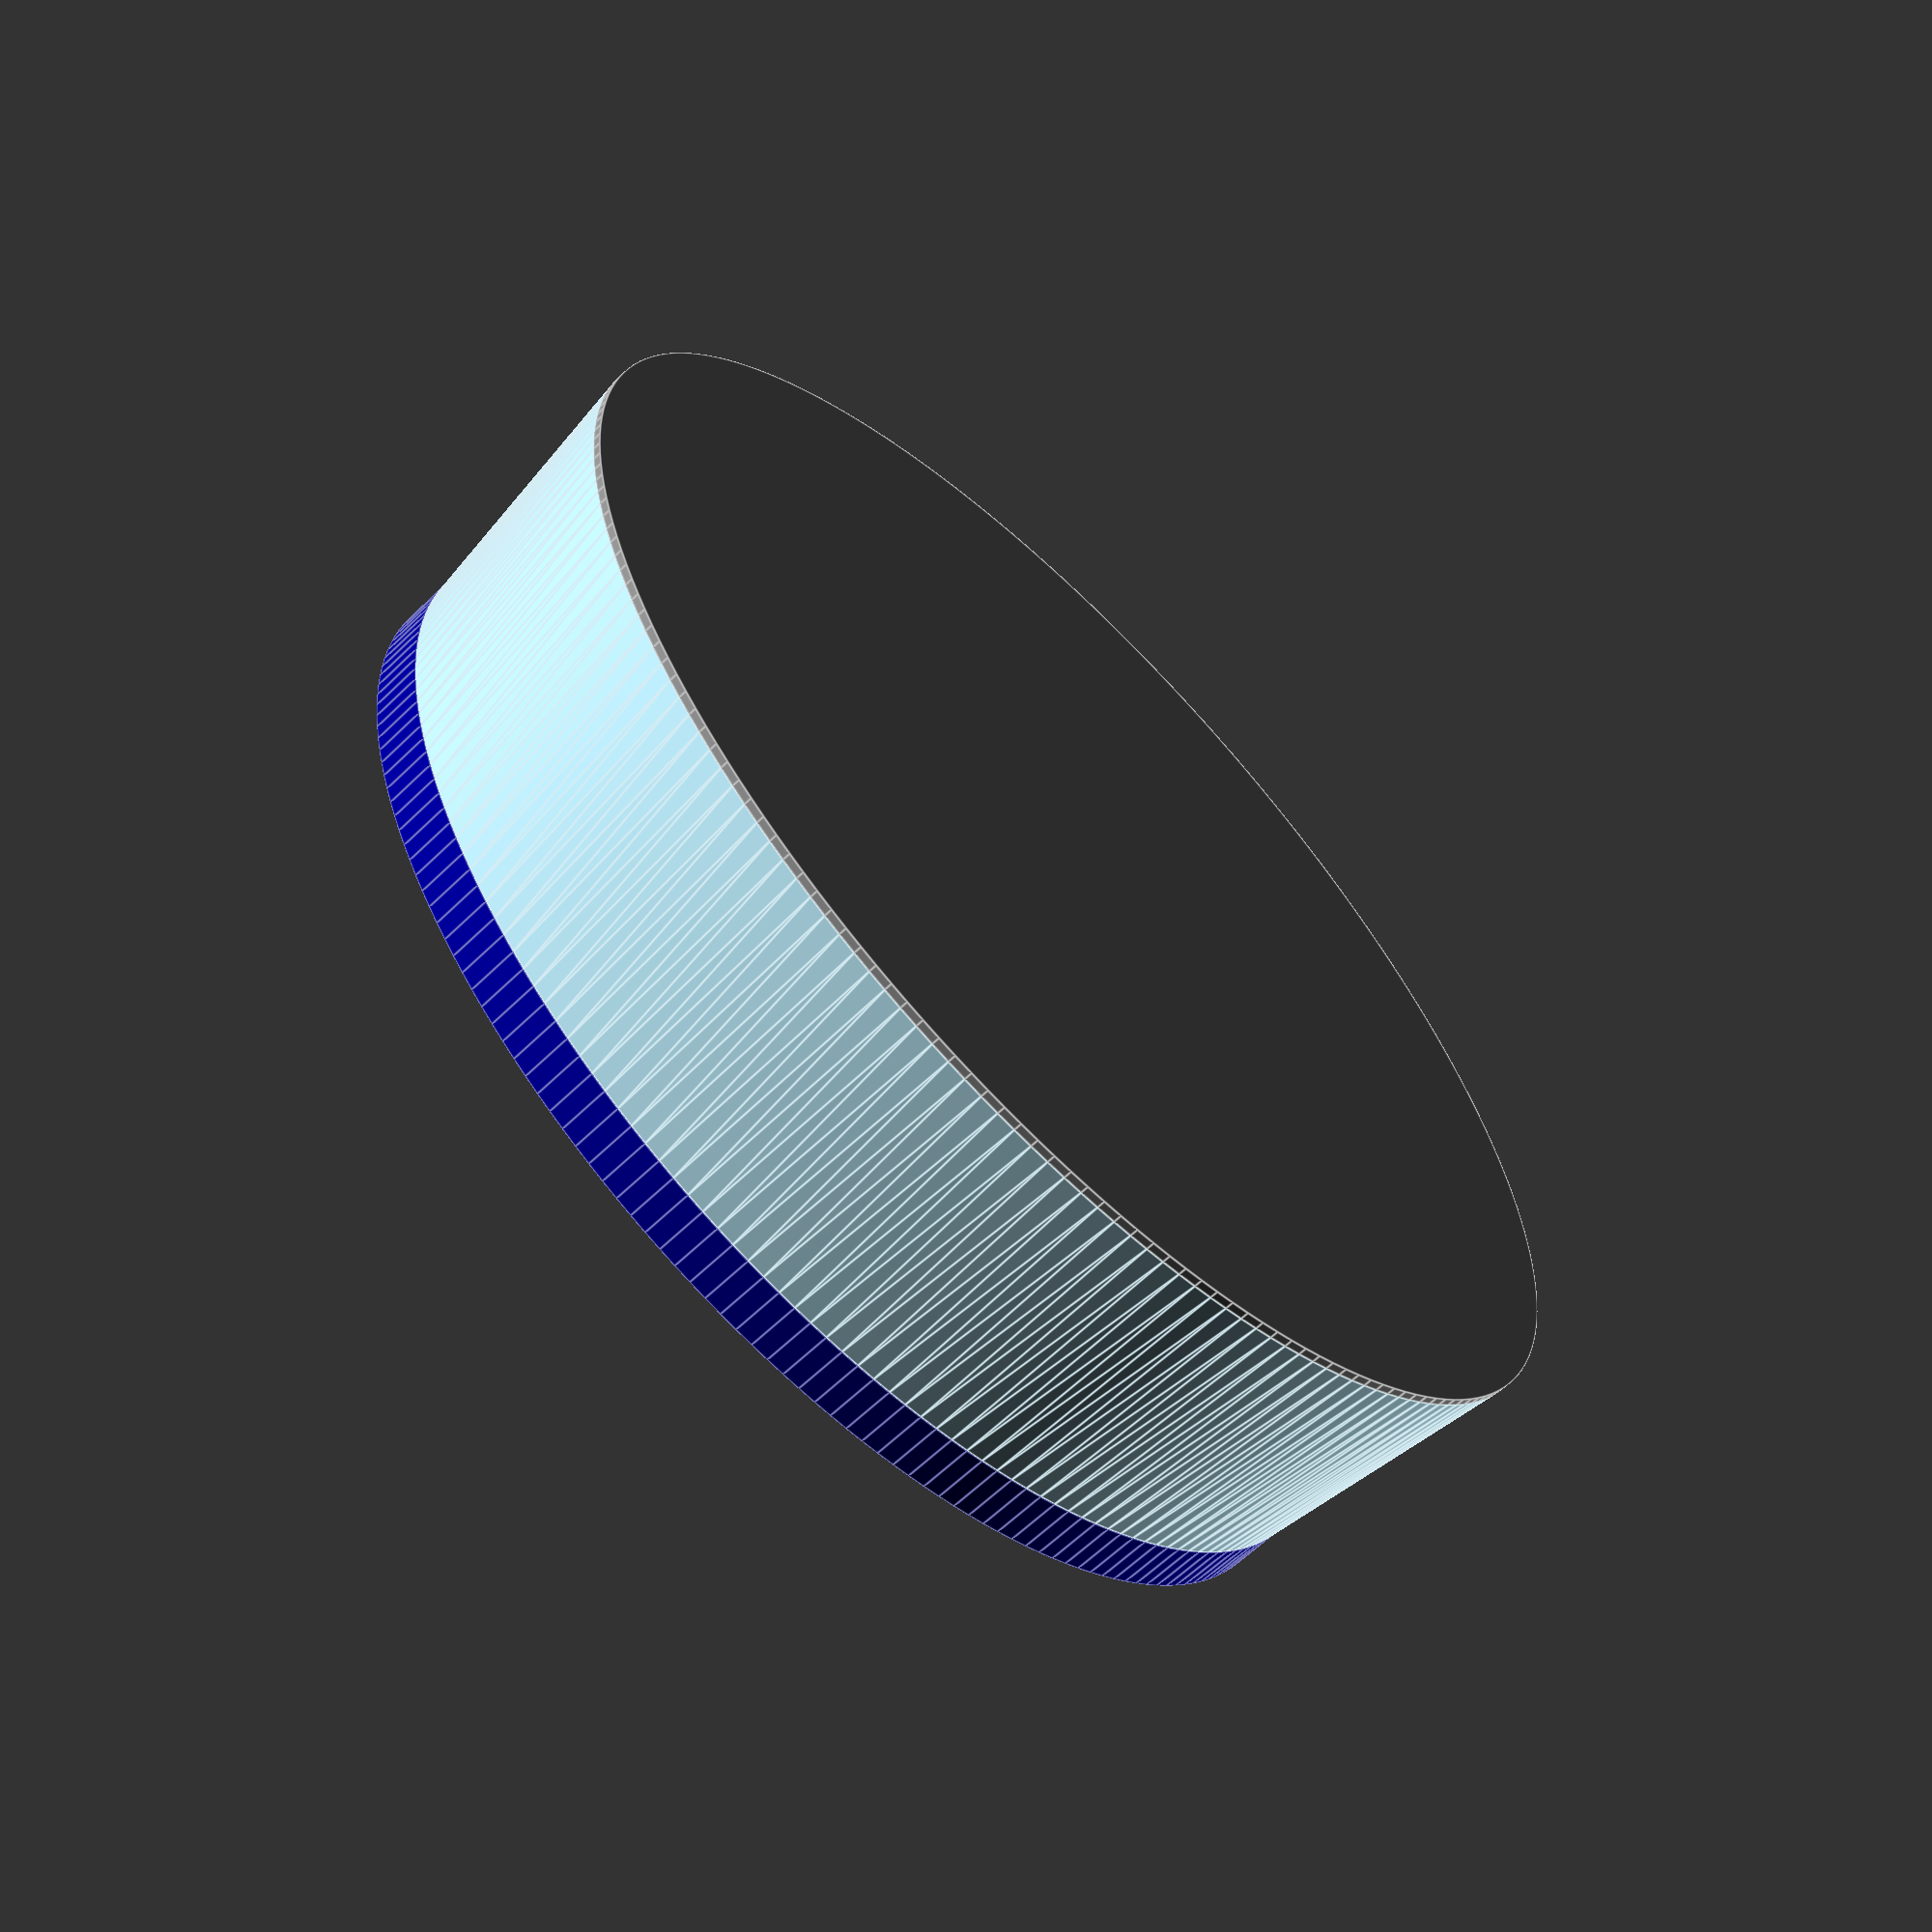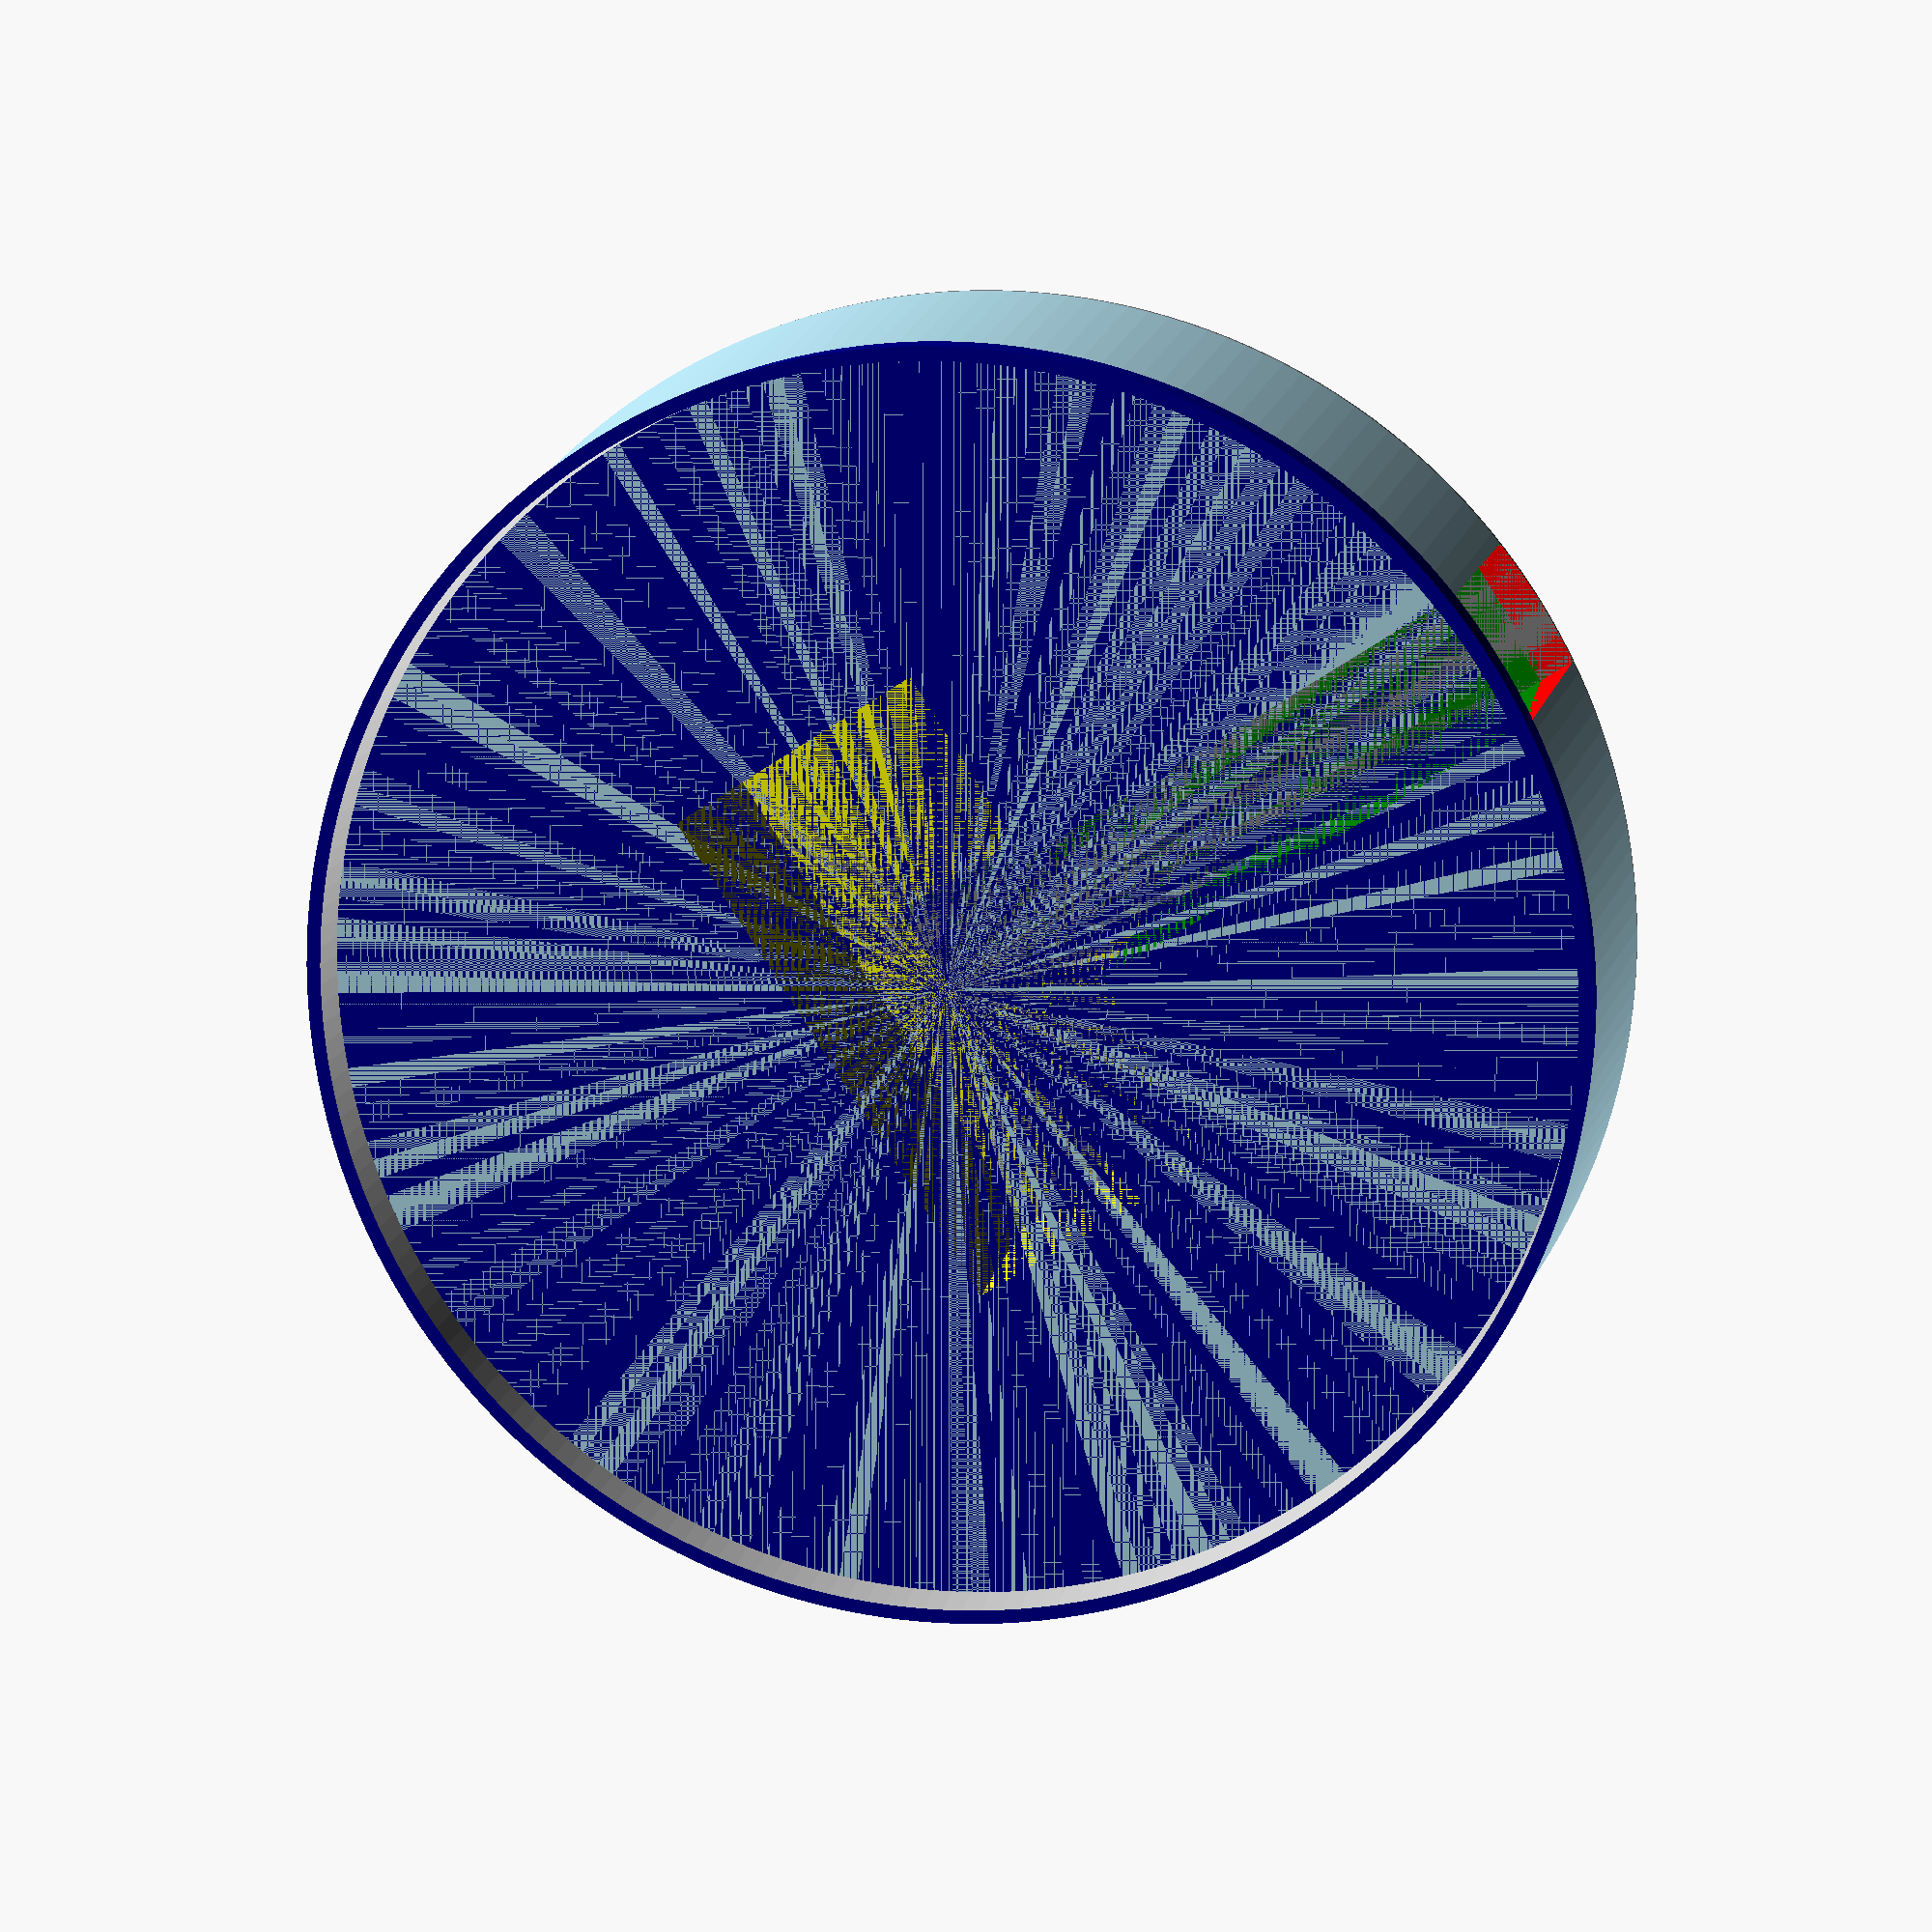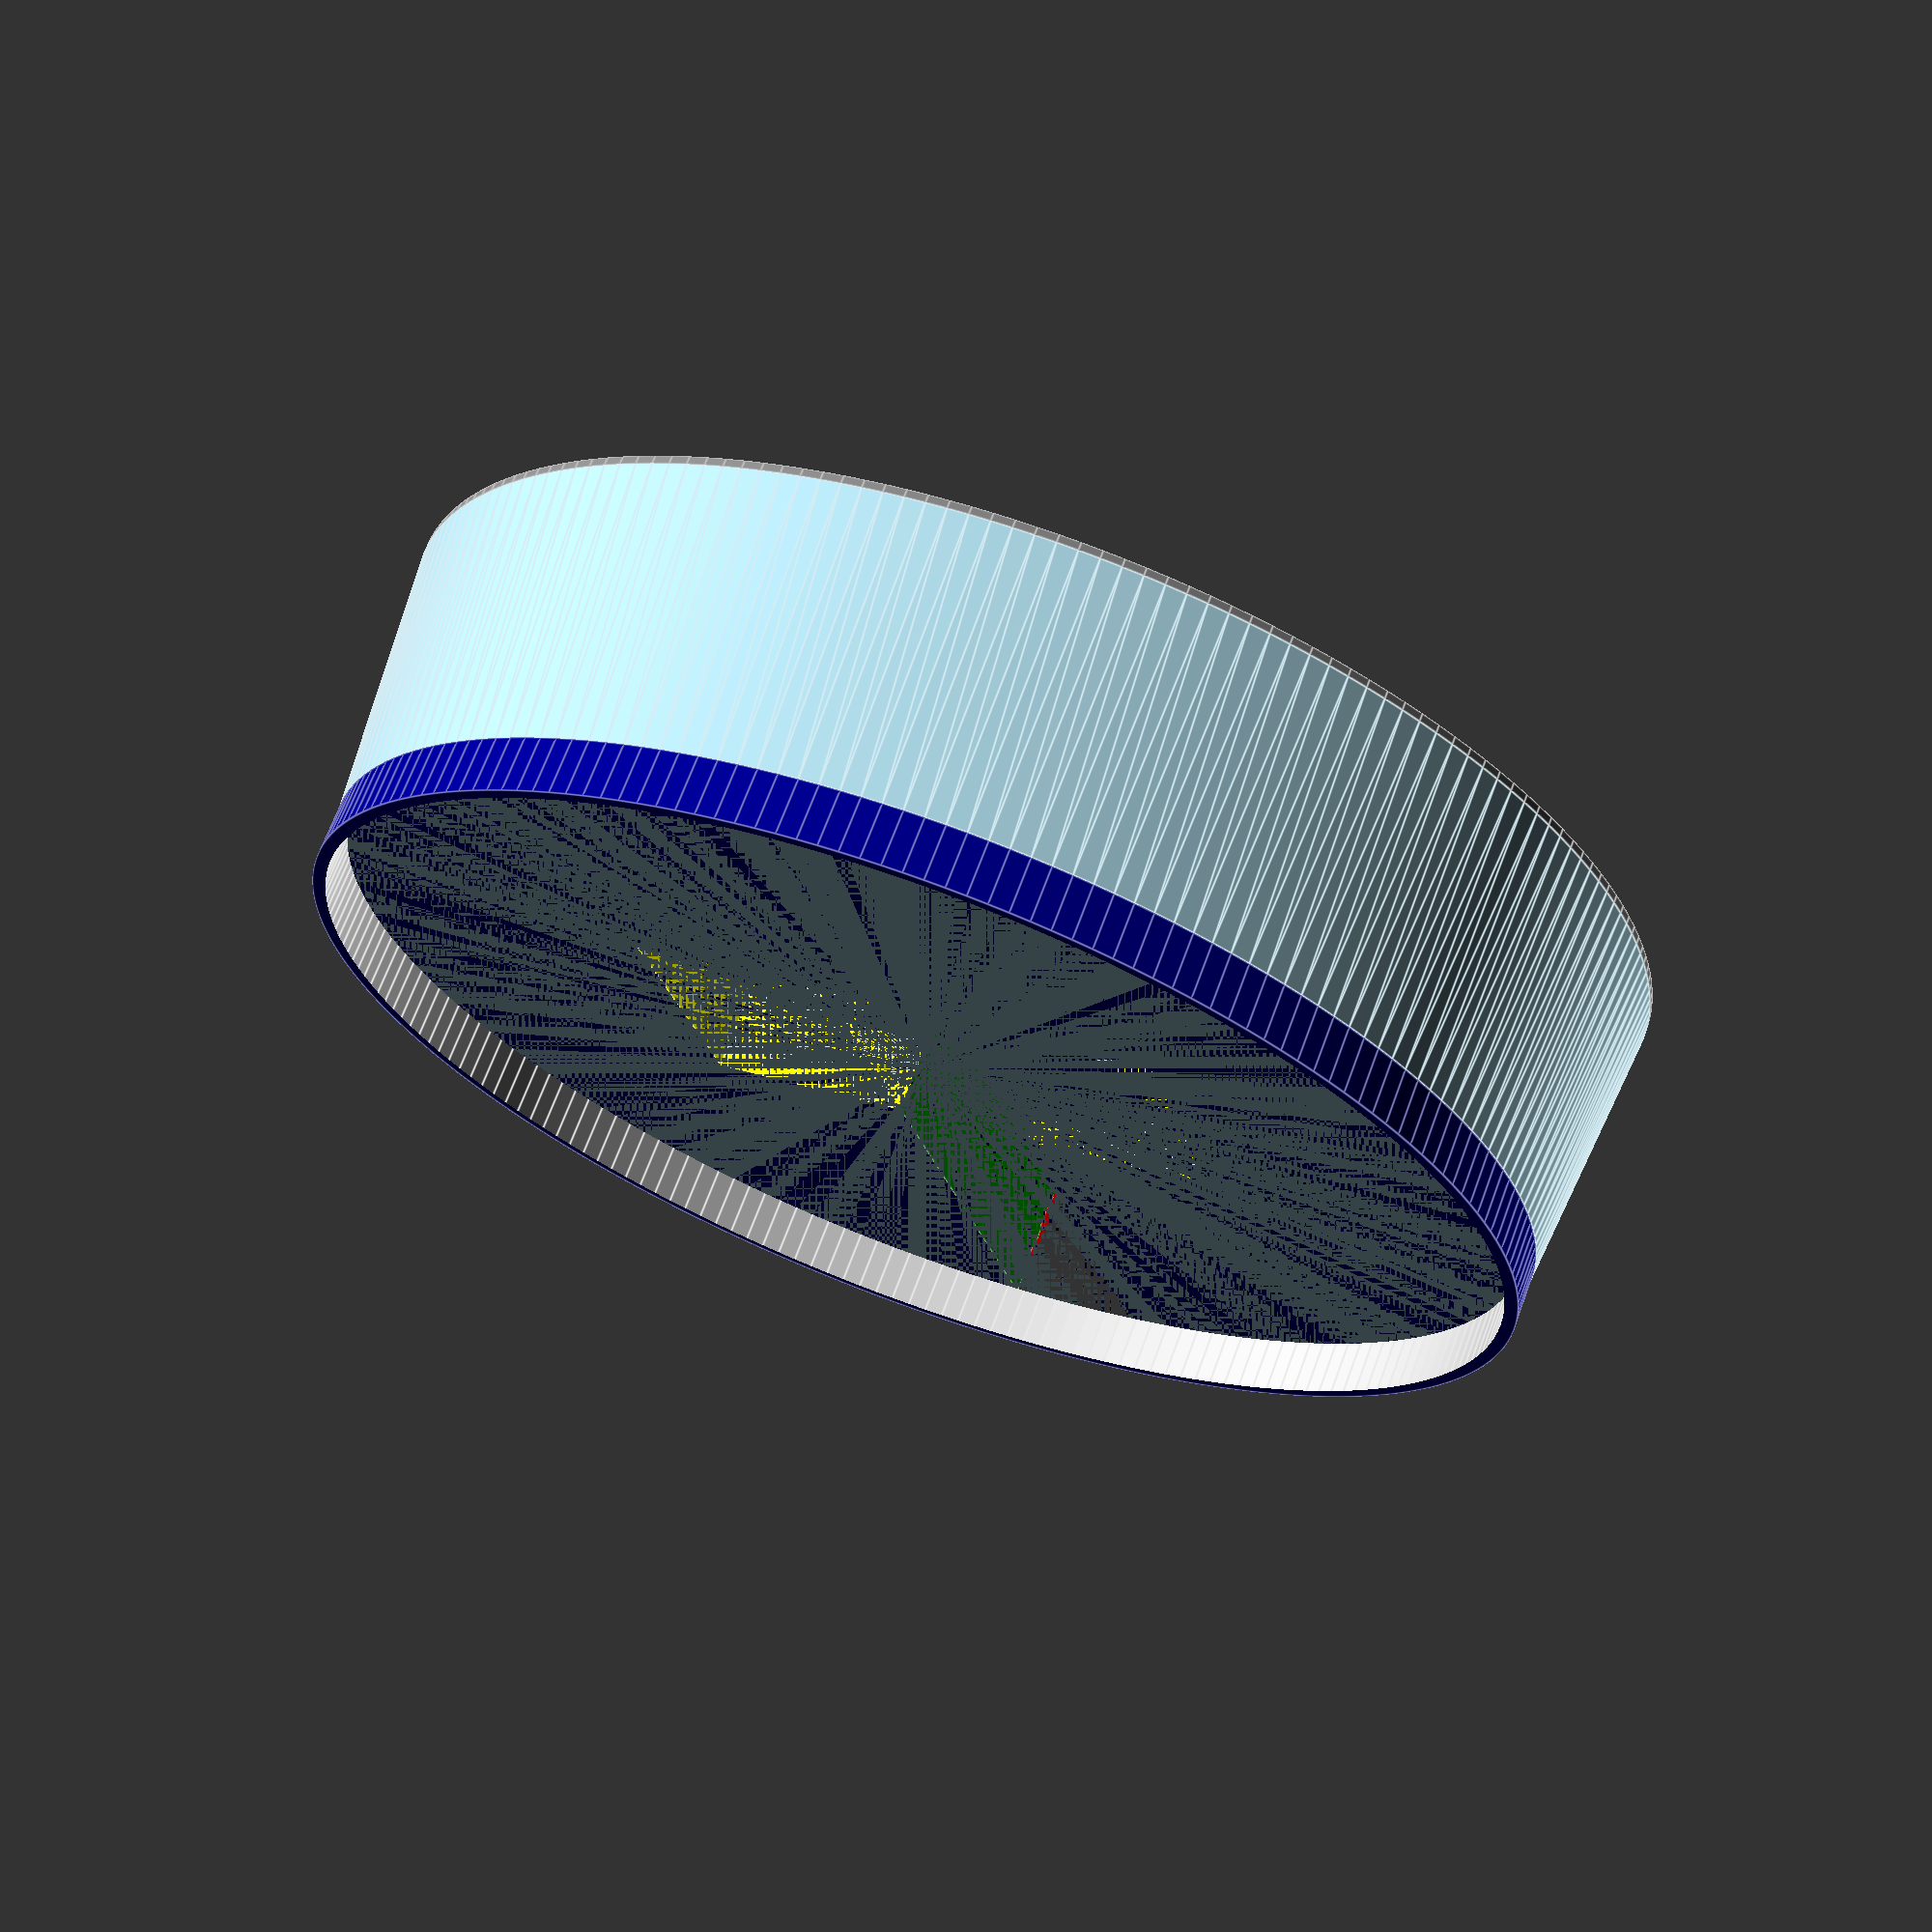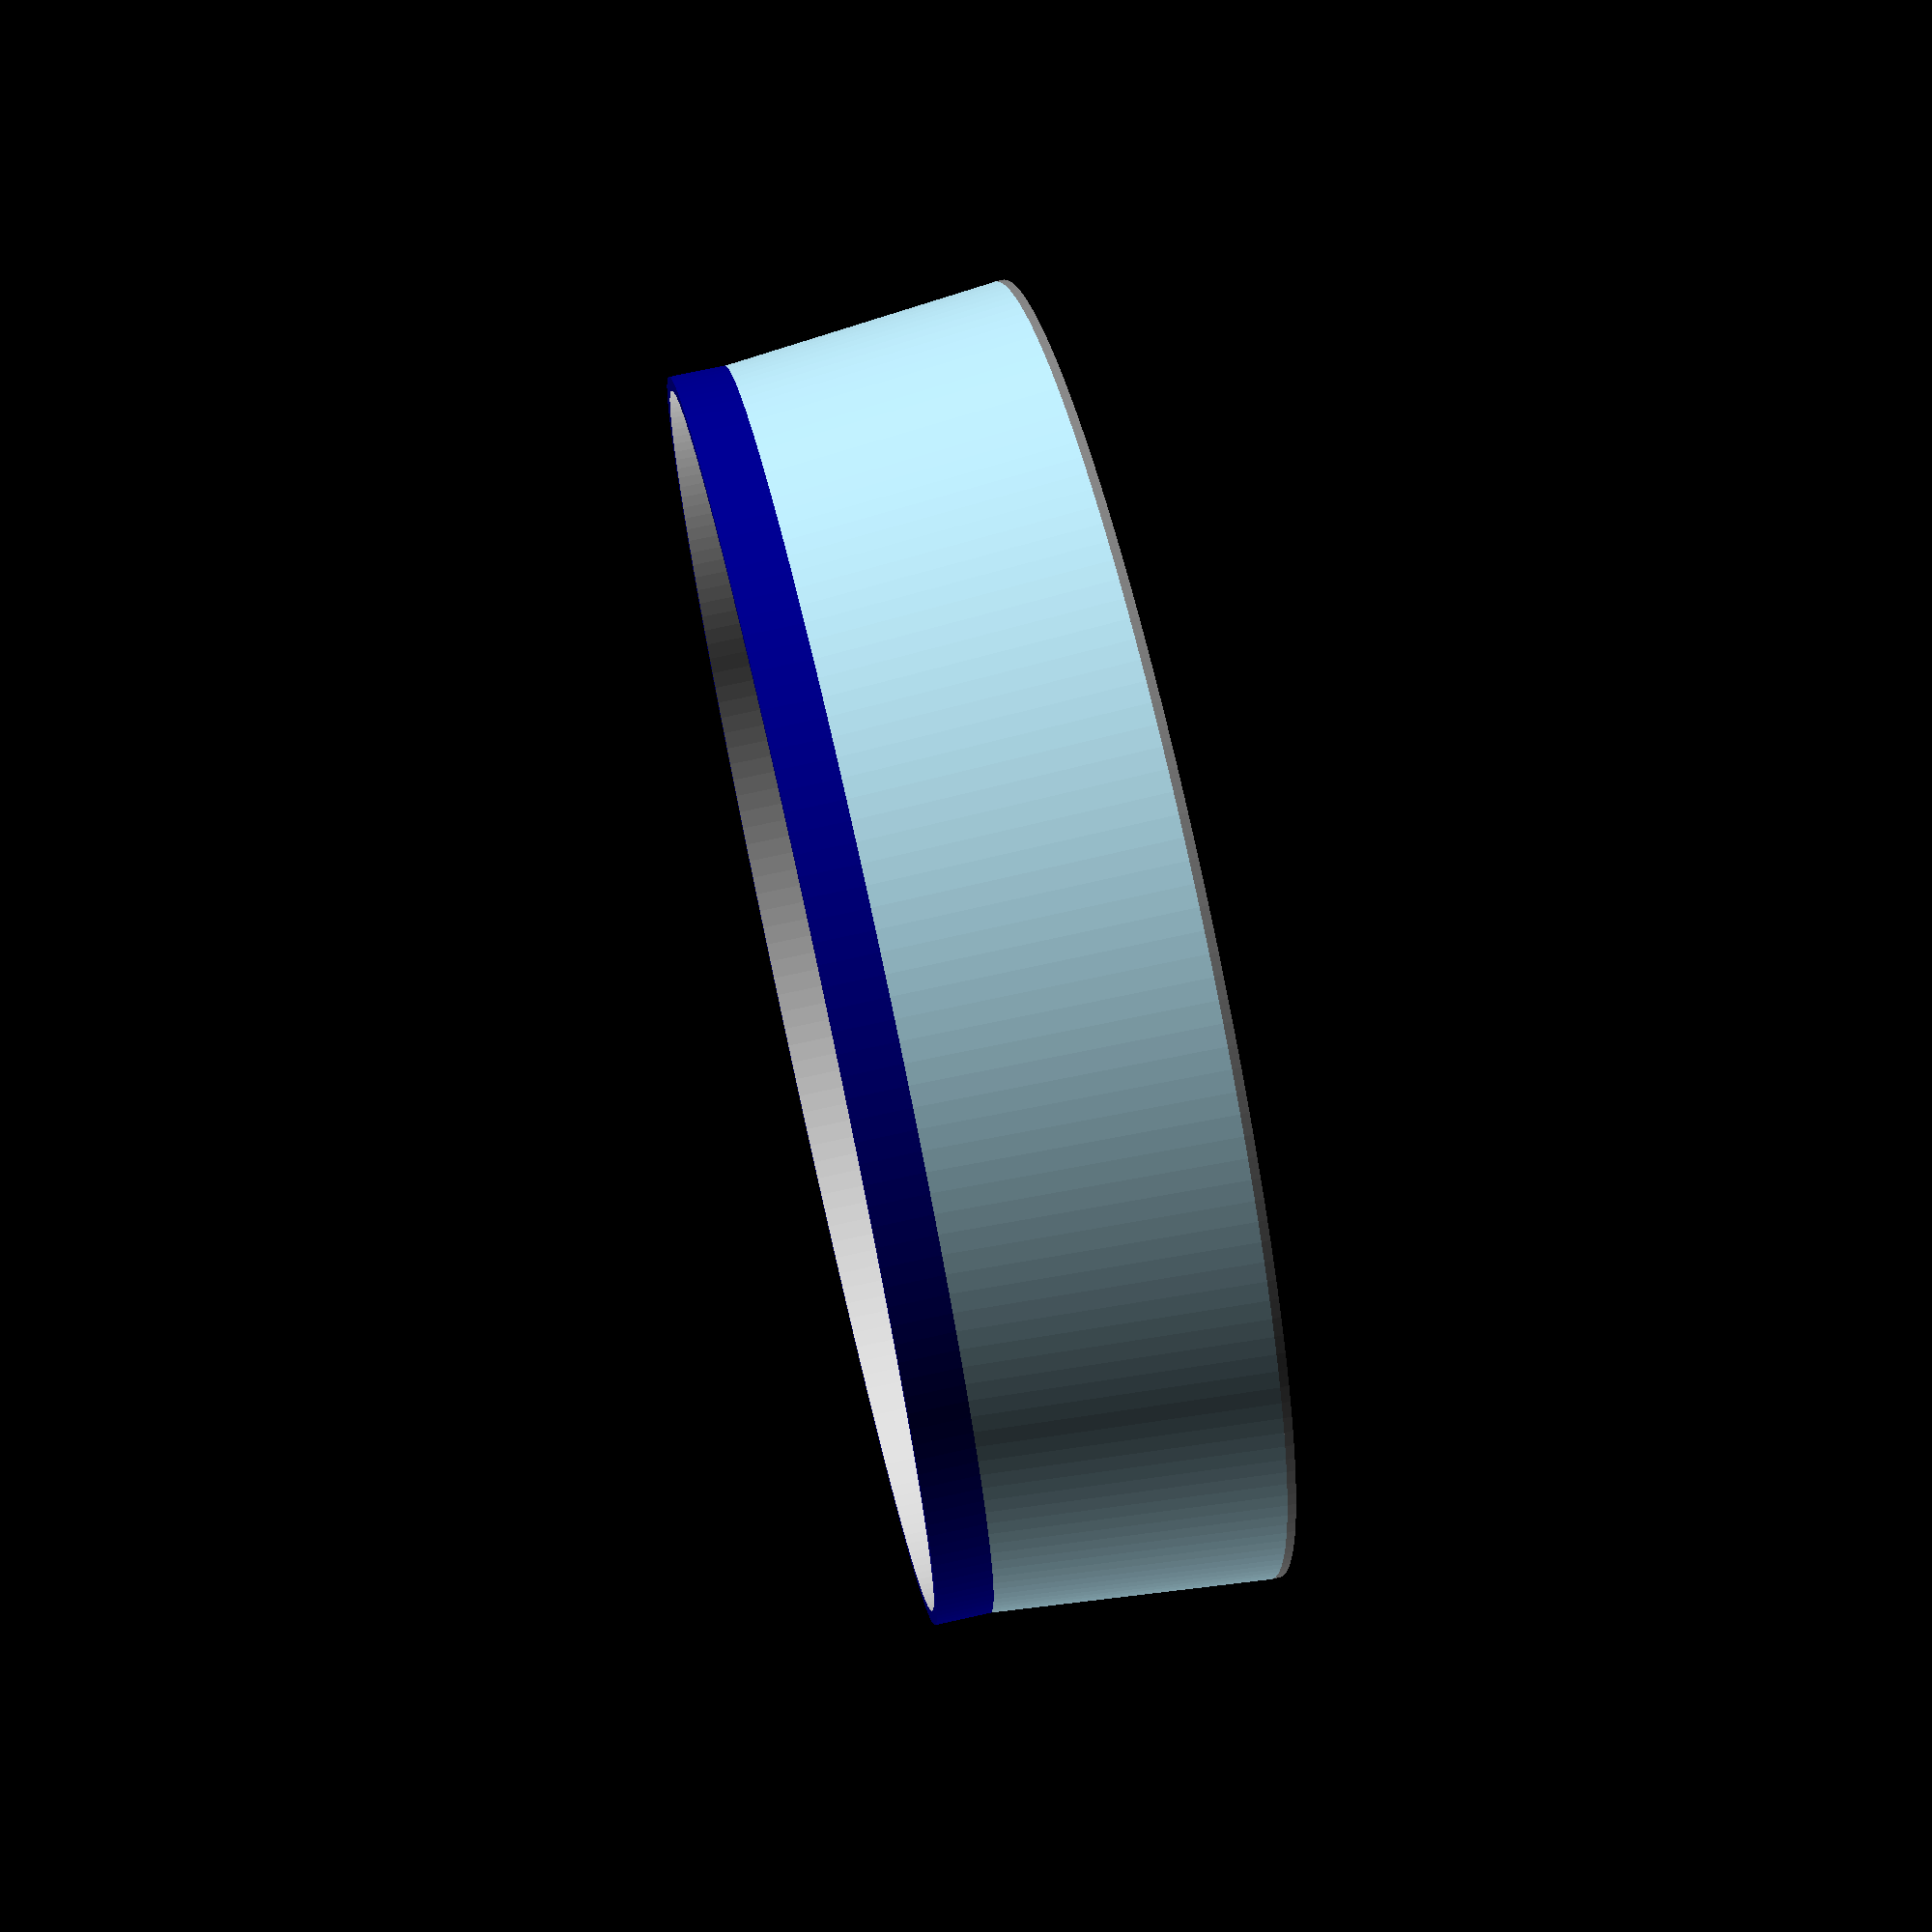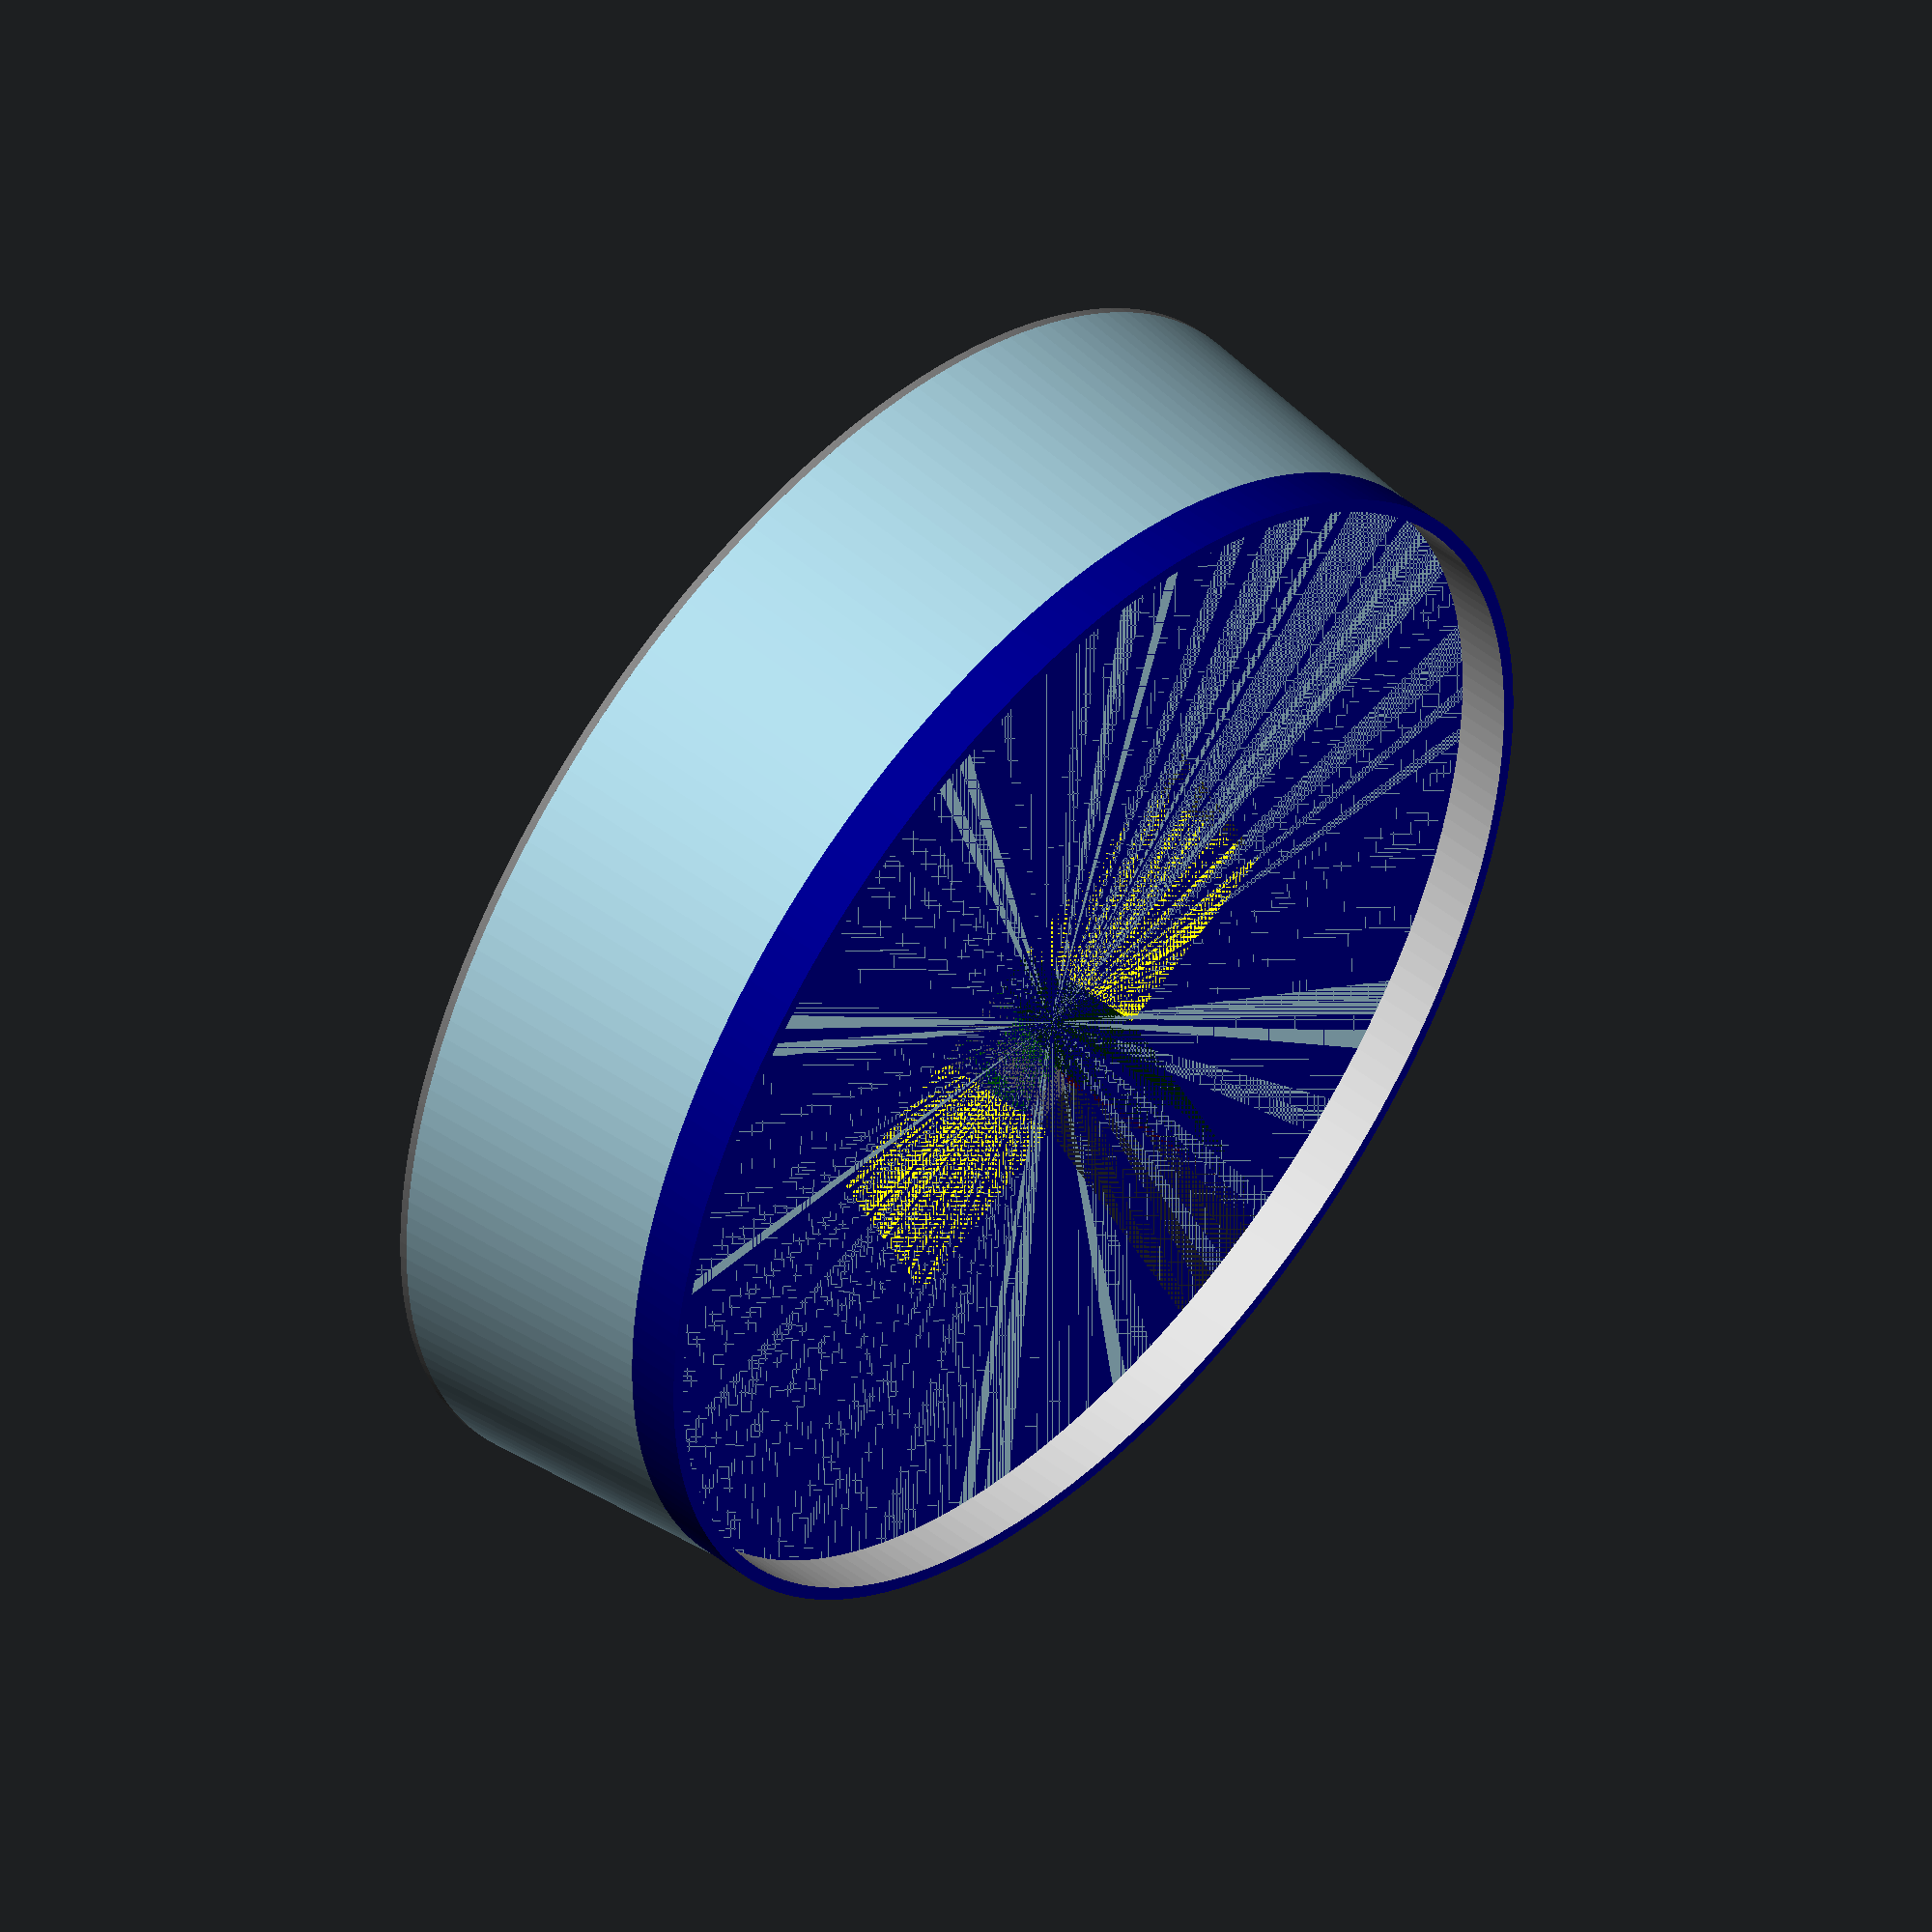
<openscad>
// Parameters for the base
base_z_height = 20; // Adjustable height of the base
top_diameter = 91;
bottom_diameter = 95;
wall_thickness = 1;
cutout_width = 10;  // Width of the wire cutout (adjusted from diameter)
cutout_length = 10;  // Length of the wire cutout
cutout_depth = 6; // Depth of the cutout from the edge
cutout_height = 20; // Depth of the cutout into the Z axis
top_thickness = 0.6; // Thickness of the top surface

// New parameter for adjustable base thickness
base_thickness = 0.6; // Adjust this value to change the thickness of the base

// Parameters for the rectangular cutouts
rect_cutout1_width = 40;  // Width of the first rectangular cutout
rect_cutout1_length = 20;  // Length of the first rectangular cutout
rect_cutout_height = base_z_height; // Height of the rectangular cutouts (cuts through the base)

// Parameters for the second rectangular cutout
rect_cutout2_width = 10;  // Width of the second rectangular cutout
rect_cutout2_length = 50;  // Length of the second rectangular cutout
// Position offsets for the second rectangular cutout
rect_cutout2_offset_x = 0;  // X offset for the second rectangular cutout
rect_cutout2_offset_y = 20;  // Y offset for the second rectangular cutout

// New parameter for X-axis offset of the first rectangular cutout
x_offset = -5; // Adjust this value for the X-axis offset

// Parameters for the new ring
ring_height = 4; // Height of the ring
ring_thickness = 2; // Thickness of the ring
ring_inner_diameter = 89; // Inner diameter of the ring
ring_outer_diameter = 91; // Outer diameter of the ring (same as top_diameter)

// Parameters for the cutout in the ring
cutout_position_x = 10; // X position of the cutout center
cutout_position_y = 0; // Y position of the cutout center
cutout_width_in_ring = 4; // Width of the cutout
cutout_height_in_ring = 3; // Height of the cutout

// Set number of facets for smoother cylinders
$fn = 200; // Increases the number of segments to make the cylinder smooth

// Main base shape (truncated cone with smooth sides and a top)
module base() {
    difference() {
        // Outer part (smooth cone) colored in light blue
        color("lightblue")
            cylinder(h = base_z_height, r1 = bottom_diameter / 2, r2 = top_diameter / 2);

        // Wire cutout on the top lip, extending over the edge (changed to rectangle) colored in red
        color("red")
            translate([x_offset, (top_diameter / 2) + (cutout_width / 2) - cutout_depth, base_z_height - cutout_height])
                cube([cutout_width, cutout_length, cutout_height + wall_thickness]);

        // First rectangular cutout centered on the top and cutting through the whole model colored in yellow
        color("yellow")
            translate([-rect_cutout1_width / 2, -rect_cutout1_length / 2, 0]) // Start at the bottom of the model
                cube([rect_cutout1_width, rect_cutout1_length, rect_cutout_height]);

        // Second rectangular cutout positioned by offsets and resizable colored in green
        color("green")
            translate([rect_cutout2_offset_x - rect_cutout2_width / 2, 
                       rect_cutout2_offset_y - rect_cutout2_length / 2, 
                       0]) // Start at the bottom of the model
                cube([rect_cutout2_width, rect_cutout2_length, rect_cutout_height]);
    }
    
    // Create the solid base colored in gray
    color("gray")
        translate([0, 0, -base_thickness]) // Lower the base to ensure it aligns with the ring
            cylinder(h = base_thickness, r = bottom_diameter / 2); // Adjust the height to base_thickness
}

// New ring module with a cutout
module ring() {
    difference() {
        // Outer cylinder for the ring colored in dark blue
        color("darkblue")
            cylinder(h = ring_height, r = ring_outer_diameter / 2);
        
        // Inner cylinder to create the hollow part of the ring colored in light gray
        color("lightgray")
            translate([0, 0, -1]) // Ensure the inner cut does not interfere with other features
                cylinder(h = ring_height + 2, r = ring_inner_diameter / 2);
        
        // Cutout in the ring colored in orange
        color("orange")
            translate([cutout_position_x, cutout_position_y, 0]) // Position the cutout
                cube([cutout_width_in_ring, cutout_height_in_ring, ring_height + 2], center = true); // Center the cutout
    }
}

// Call the base module
base();

// Call the ring module on top of the base
translate([0, 0, base_z_height]) // Position the ring on top of the base
    ring();

</openscad>
<views>
elev=61.8 azim=17.9 roll=134.8 proj=p view=edges
elev=347.9 azim=57.0 roll=9.9 proj=p view=solid
elev=291.5 azim=164.2 roll=20.3 proj=p view=edges
elev=288.8 azim=291.3 roll=77.3 proj=p view=wireframe
elev=132.5 azim=335.3 roll=228.3 proj=o view=solid
</views>
